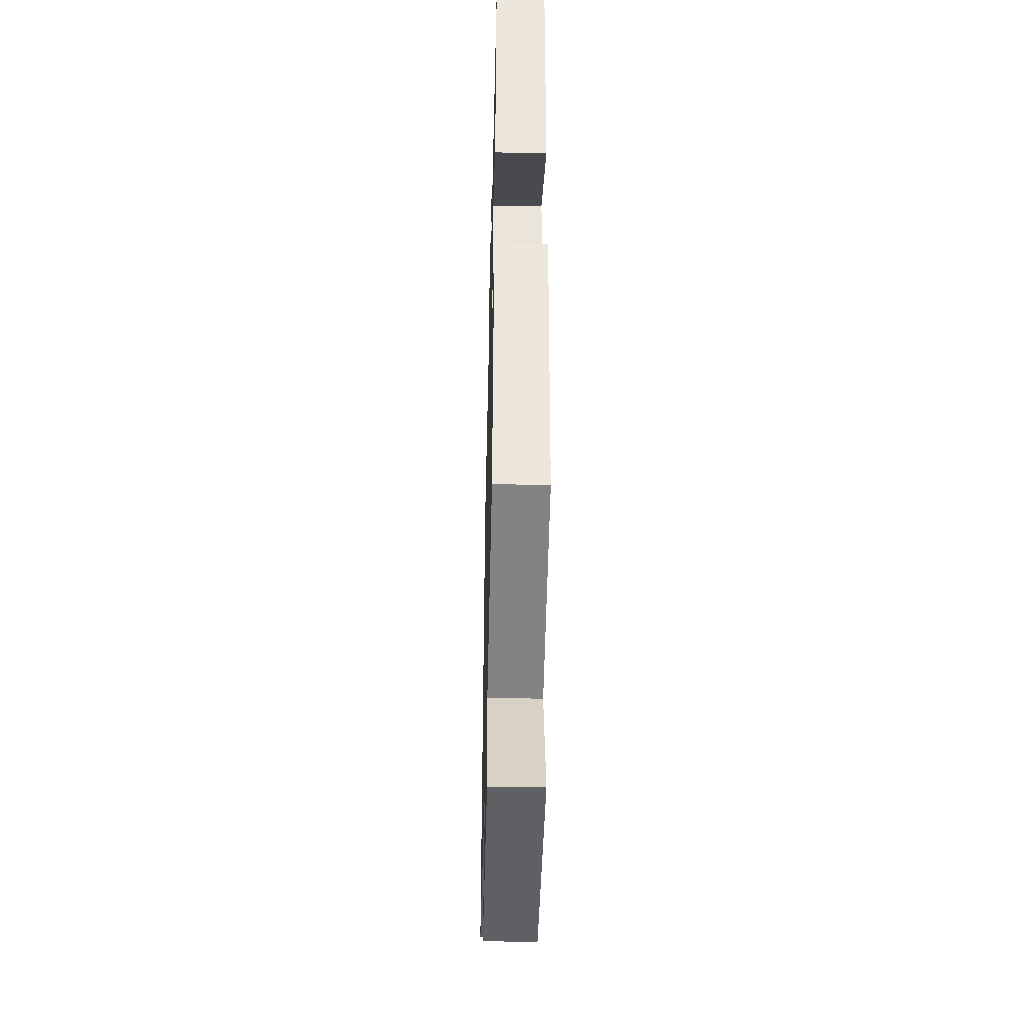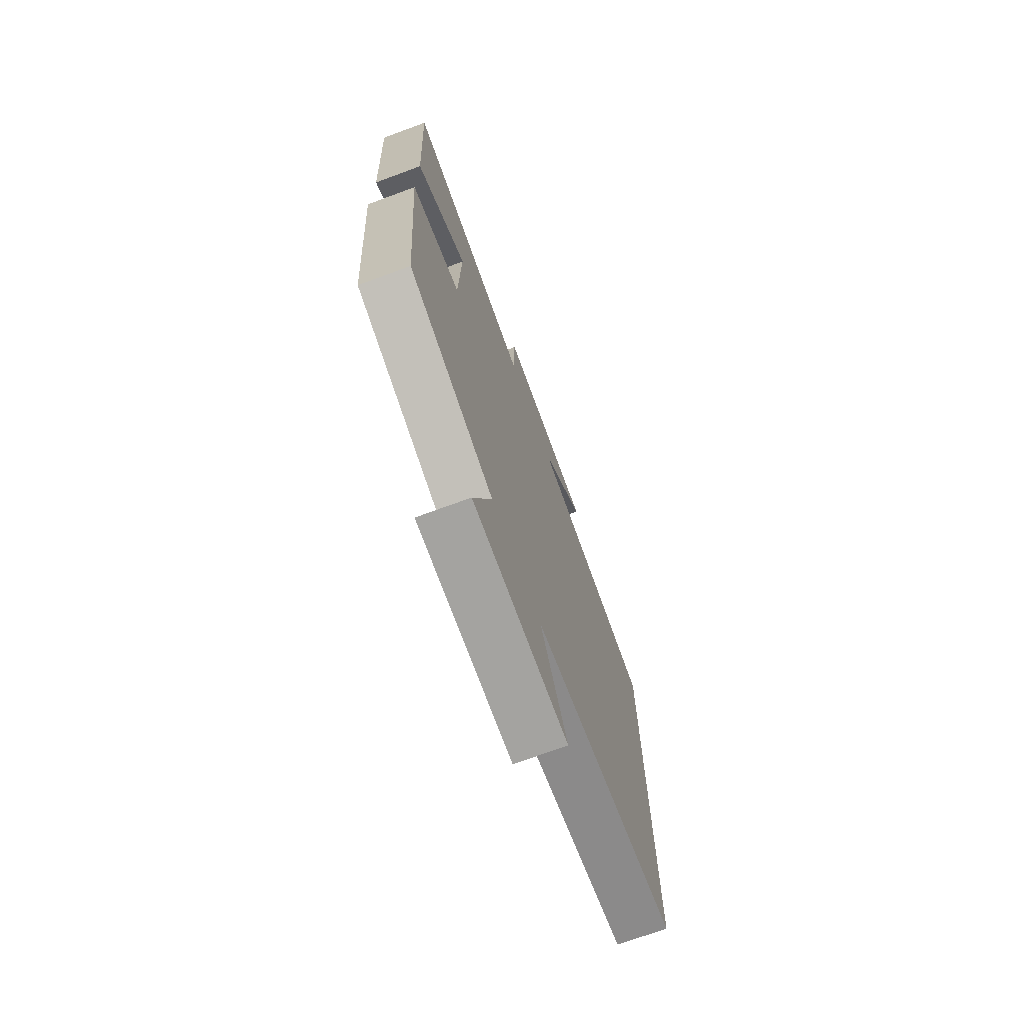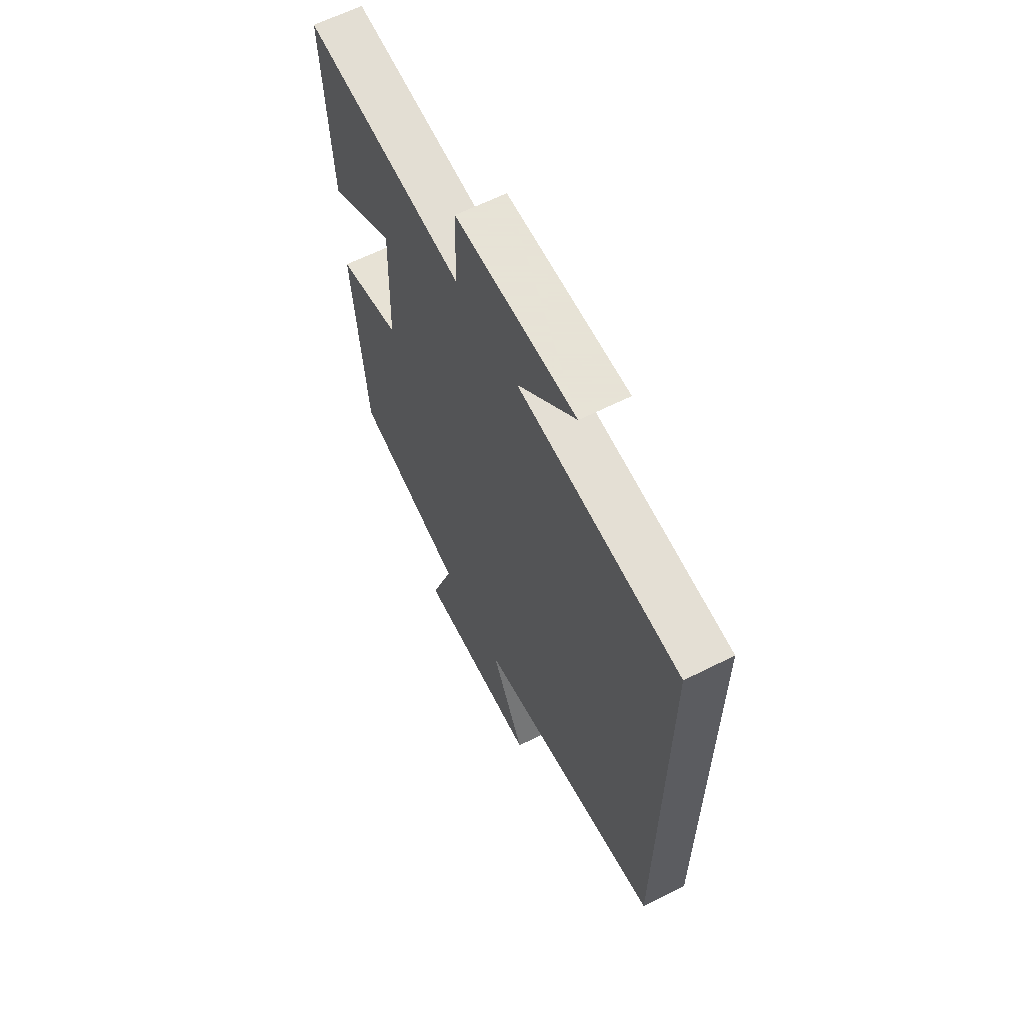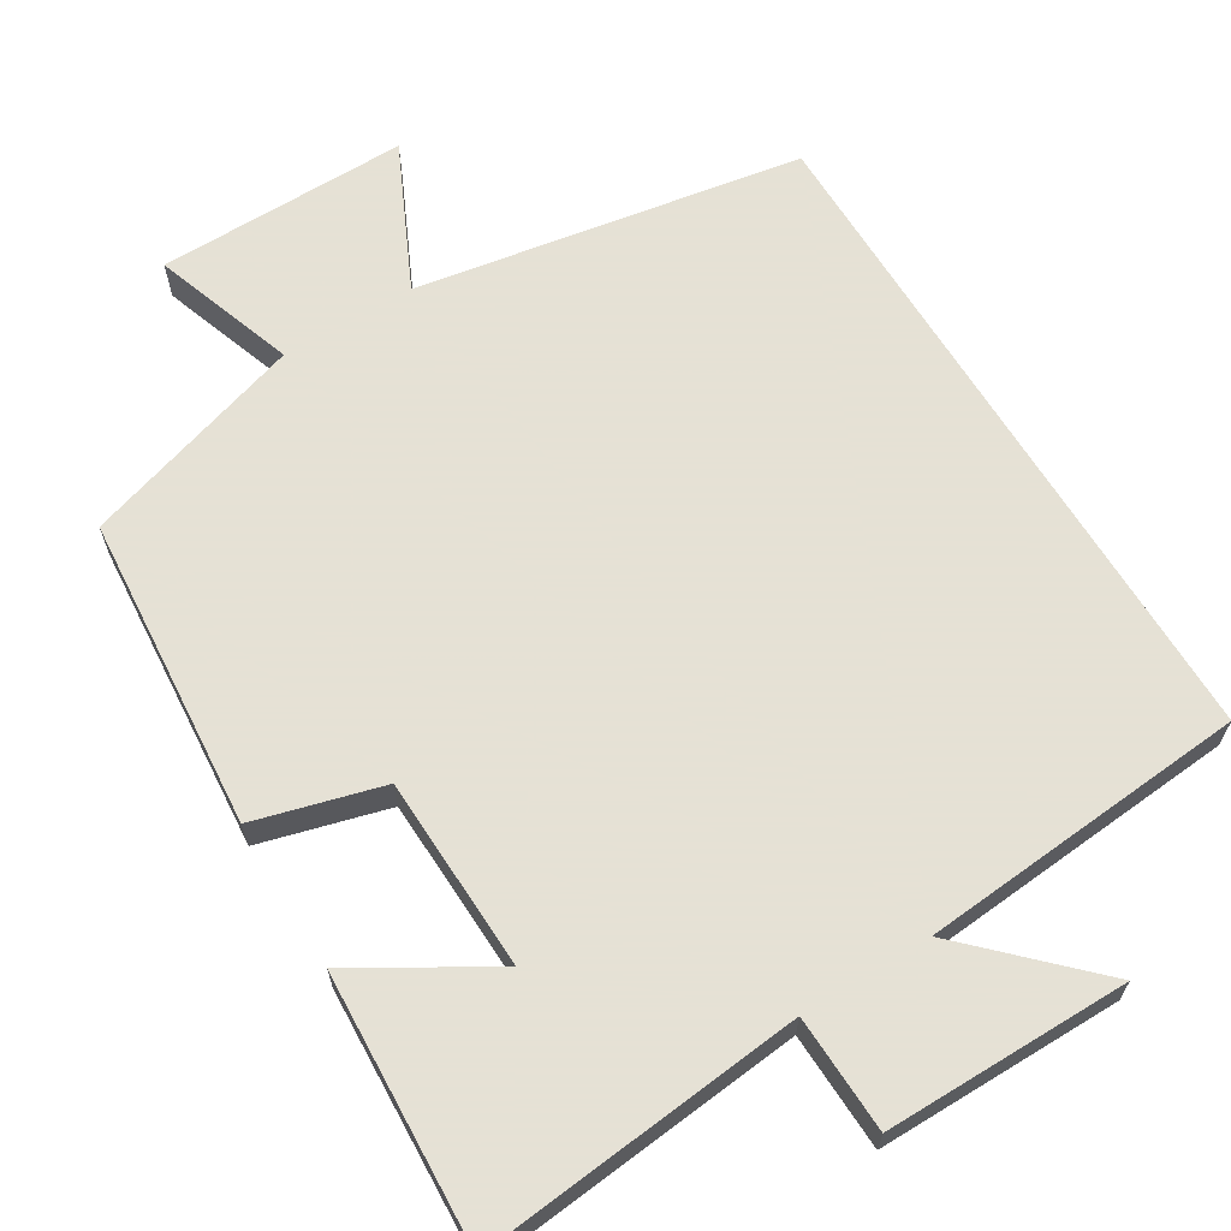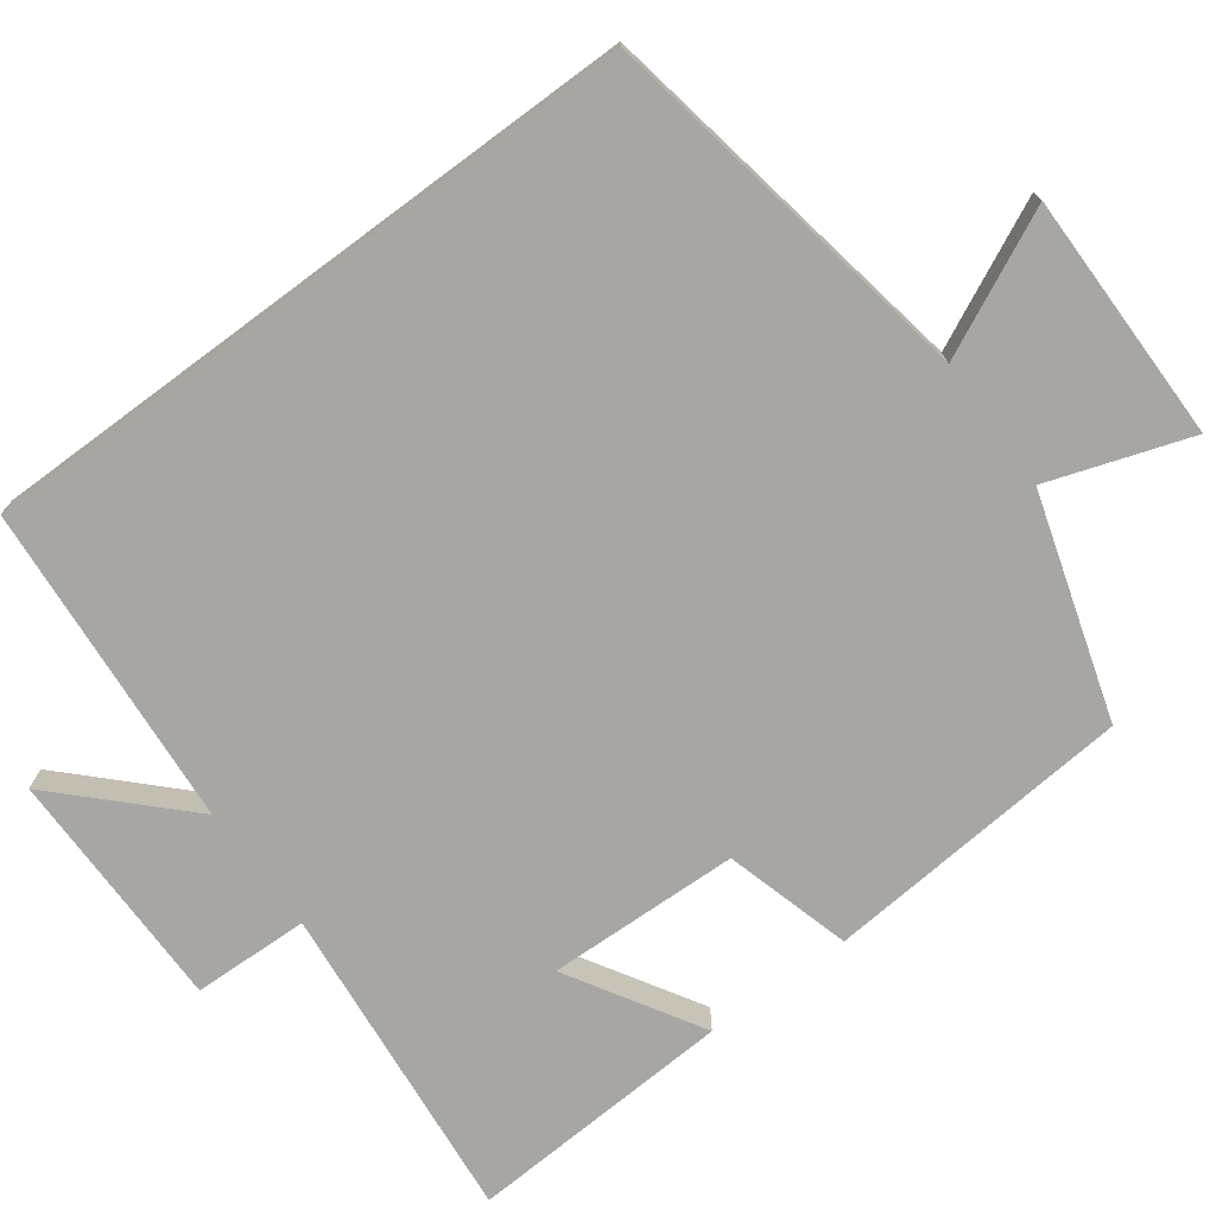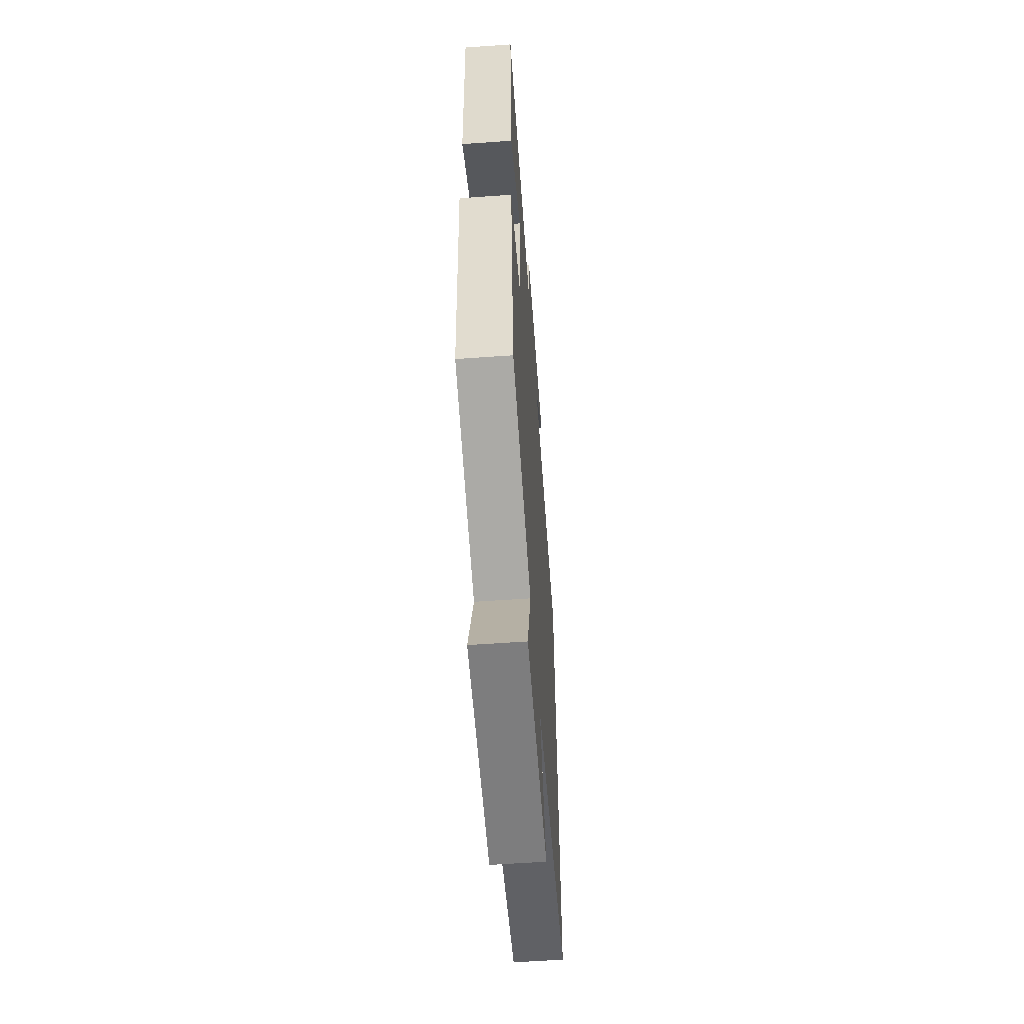
<metadata>
{"format":"obj","ext":"obj","renderer":"f3d","projection":"perspective","resolution":1024,"background":"white","views":[{"elev":-43.8,"azim":-91.4,"up":"+Z"},{"elev":-72.6,"azim":-69.8,"up":"+Z"},{"elev":62.8,"azim":63.0,"up":"+Z"},{"elev":64.9,"azim":-31.5,"up":"+Y"},{"elev":-74.2,"azim":126.6,"up":"+Y"},{"elev":-58.8,"azim":-85.8,"up":"+Z"}]}
</metadata>
<code>
v -0.466 0.07 -0.41
v -0.5 0.07 -0.003
v -0.334 0.07 0.043
v -0.326 0.07 0.295
v -0.5 0.07 0.191
v -0.519 0.07 0.542
v -0.097 0.07 0.5
v -0.092 0.07 0.652
v 0.226 0.07 0.652
v 0.073 0.07 0.5
v 0.5 0.07 0.466
v 0.5 0.07 -0.413
v -0.001 0.07 -0.5
v 0.088 0.07 -0.687
v -0.238 0.07 -0.685
v -0.175 0.07 -0.5
v -0.466 0 -0.41
v -0.5 0 -0.003
v -0.334 0 0.043
v -0.326 0 0.295
v -0.5 0 0.191
v -0.519 0 0.542
v -0.097 0 0.5
v -0.092 0 0.652
v 0.226 0 0.652
v 0.073 0 0.5
v 0.5 0 0.466
v 0.5 0 -0.413
v -0.001 0 -0.5
v 0.088 0 -0.687
v -0.238 0 -0.685
v -0.175 0 -0.5
f 13 14 15 16
f 10 11 12 13
f 10 13 16 1
f 7 8 9 10
f 4 5 6 7
f 3 4 7 10
f 1 2 3
f 1 3 10
f 32 31 30 29
f 29 28 27 26
f 17 32 29 26
f 26 25 24 23
f 23 22 21 20
f 26 23 20 19
f 19 18 17
f 26 19 17
f 1 17 18 2
f 2 18 19 3
f 3 19 20 4
f 4 20 21 5
f 5 21 22 6
f 6 22 23 7
f 7 23 24 8
f 8 24 25 9
f 9 25 26 10
f 10 26 27 11
f 11 27 28 12
f 12 28 29 13
f 13 29 30 14
f 14 30 31 15
f 15 31 32 16
f 16 32 17 1

</code>
